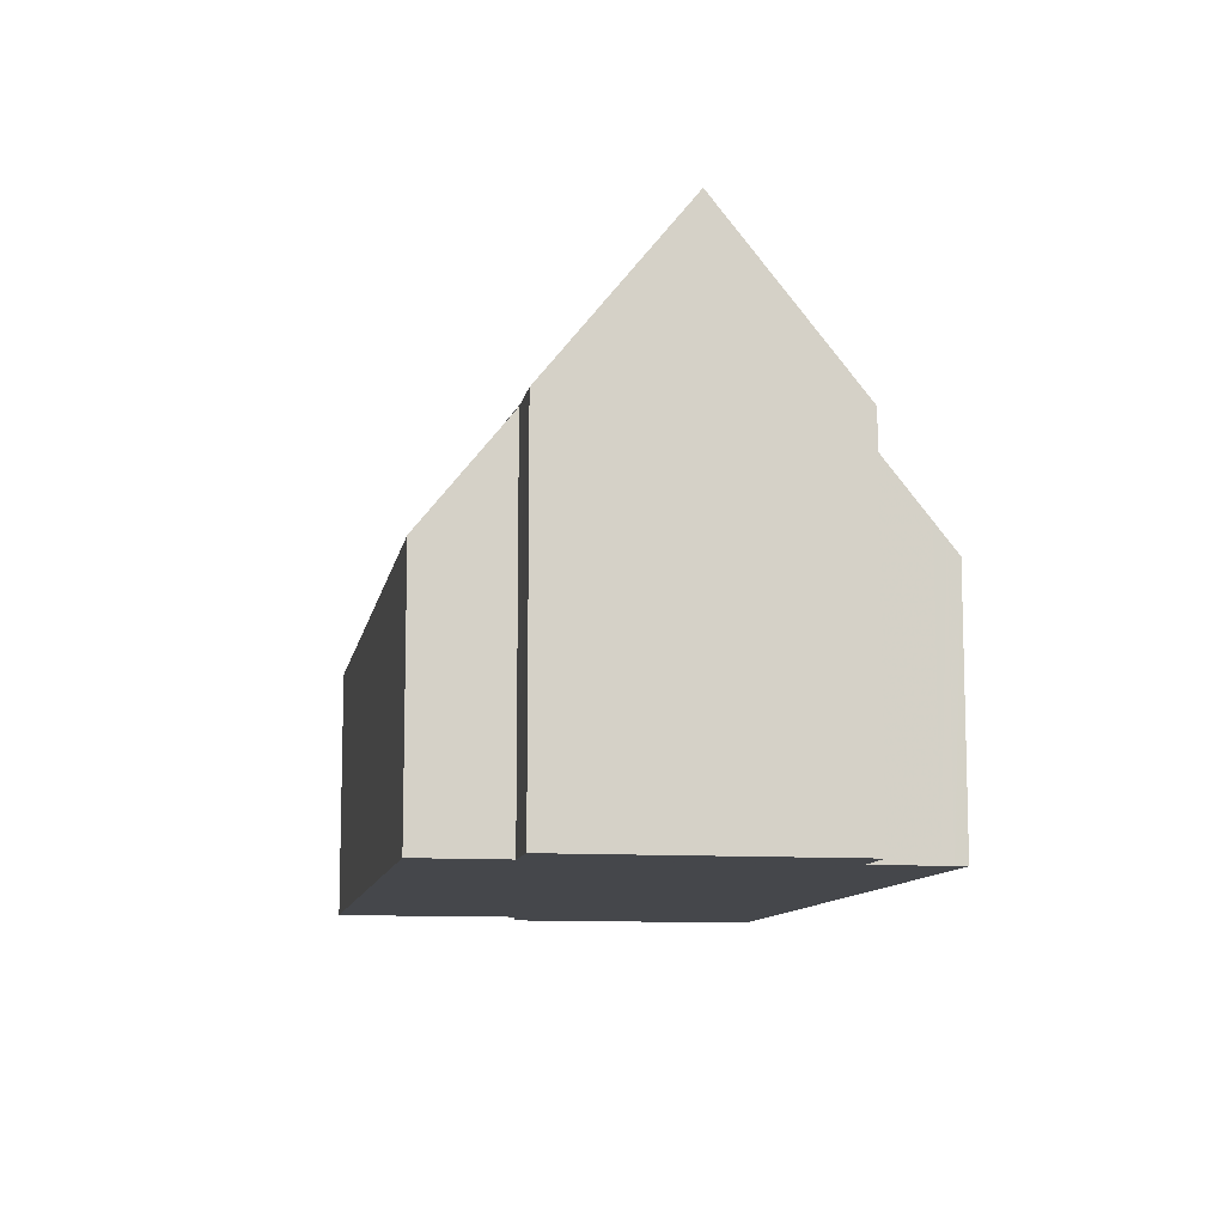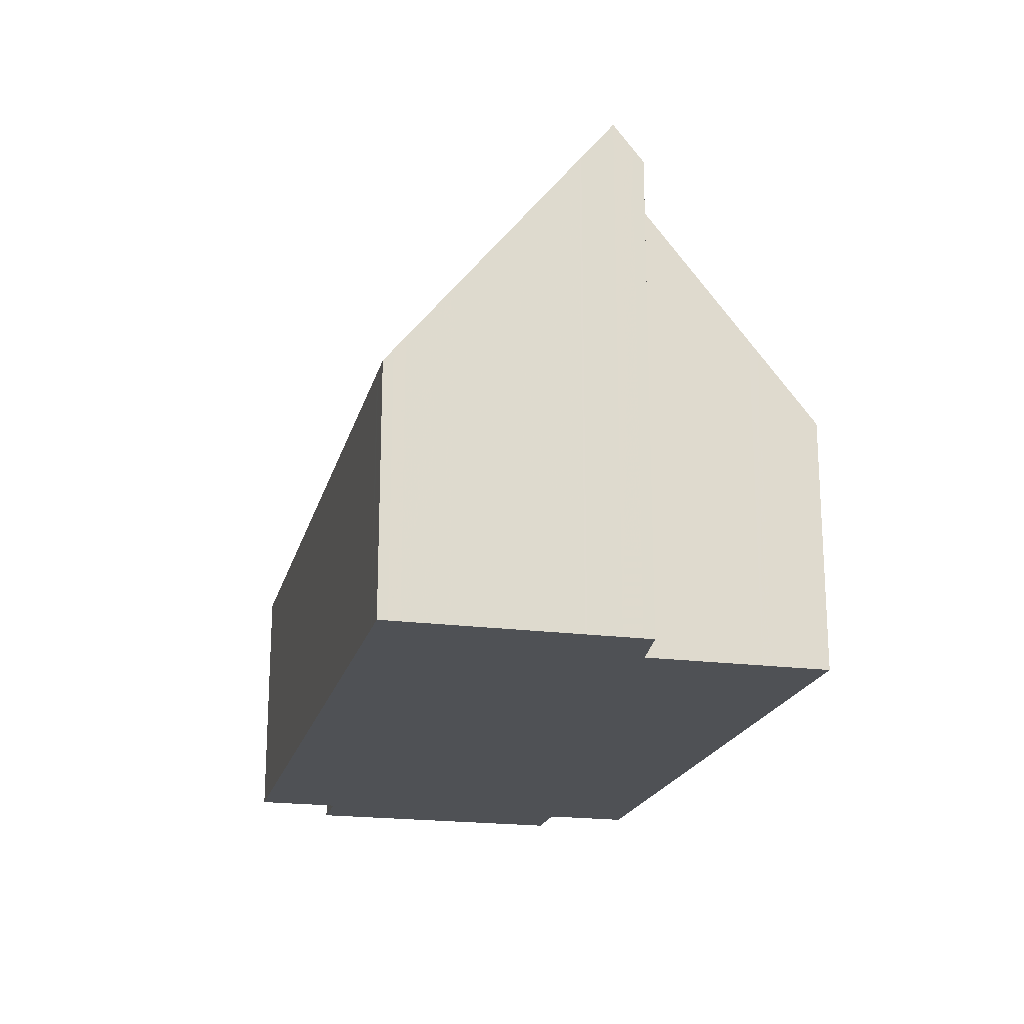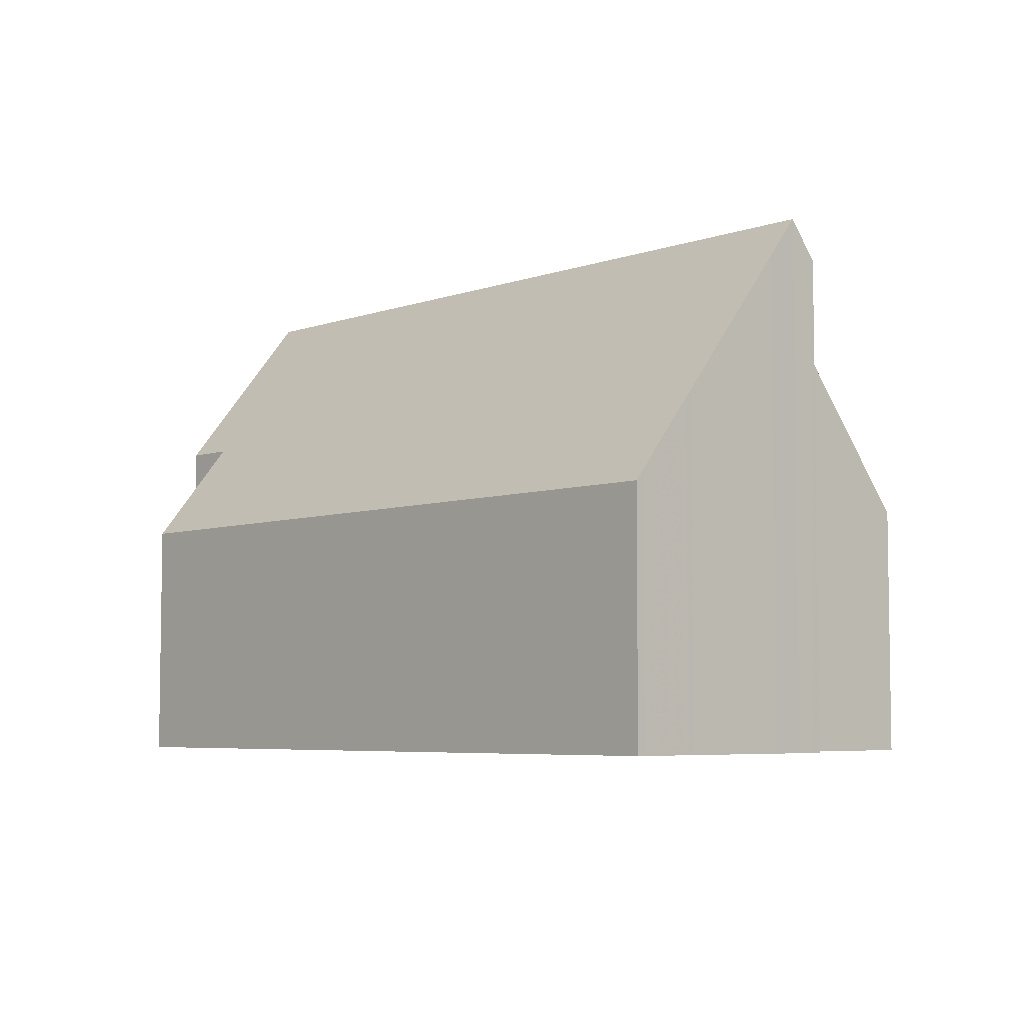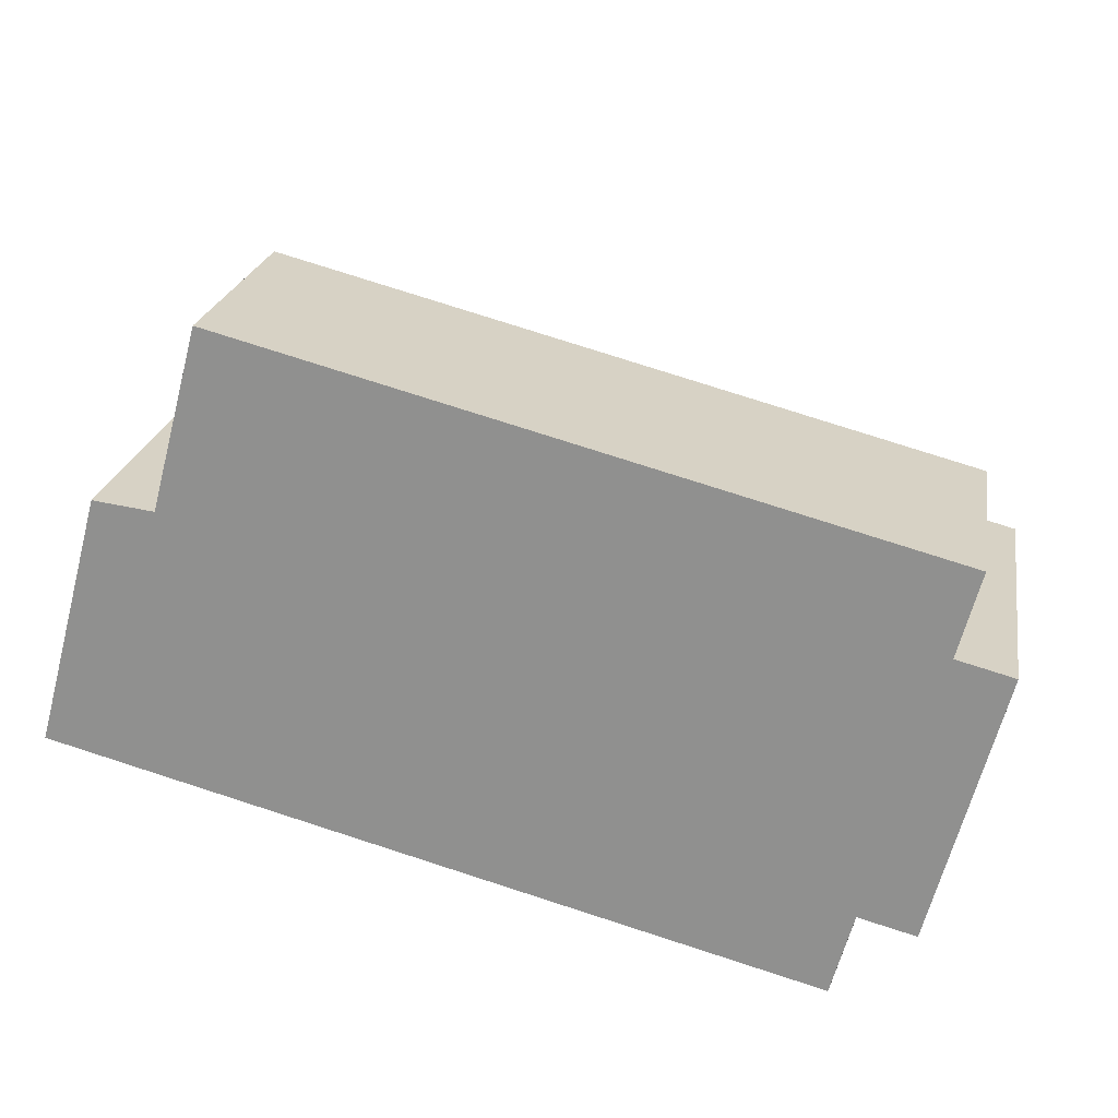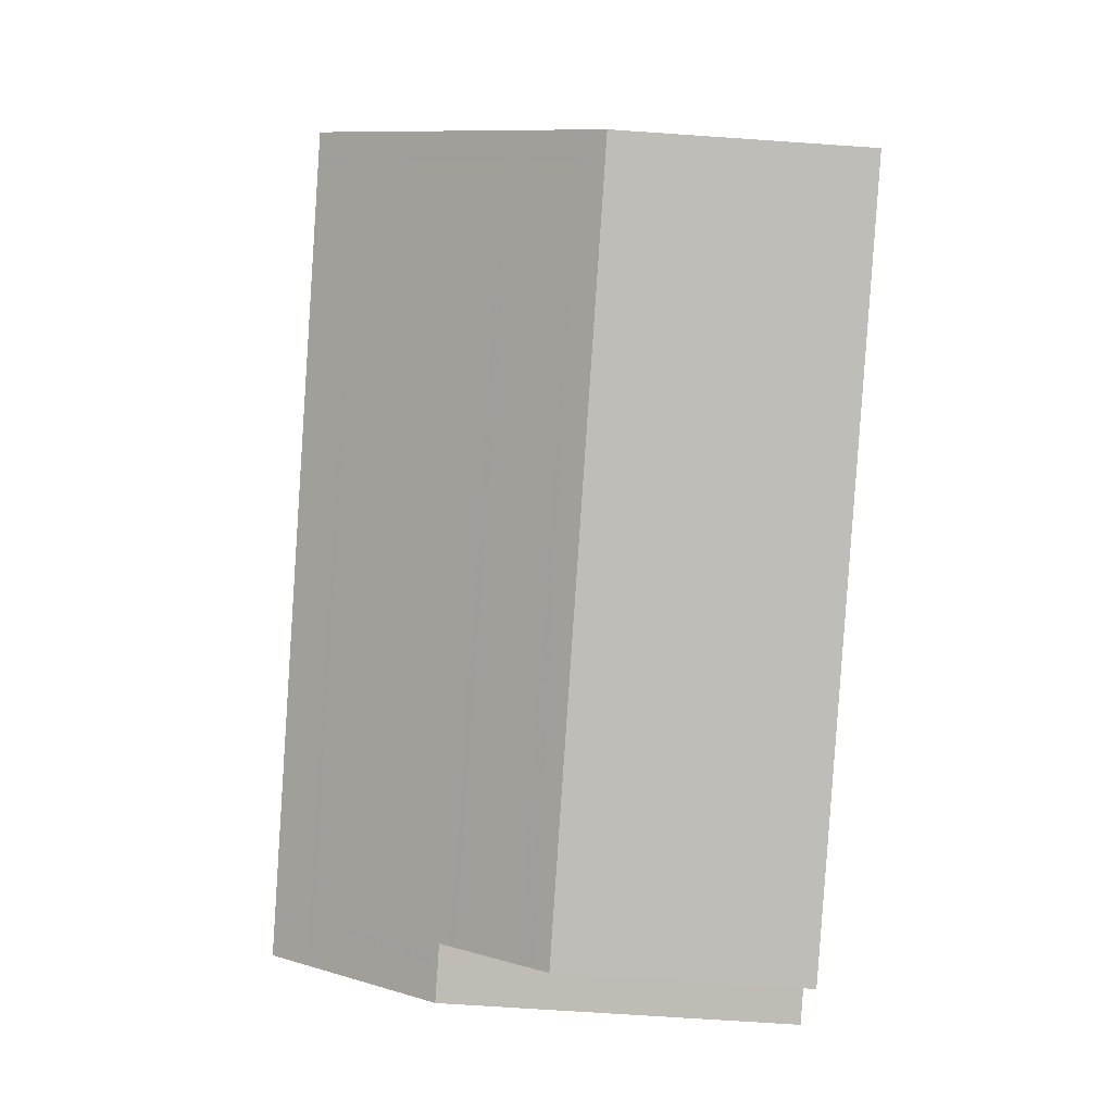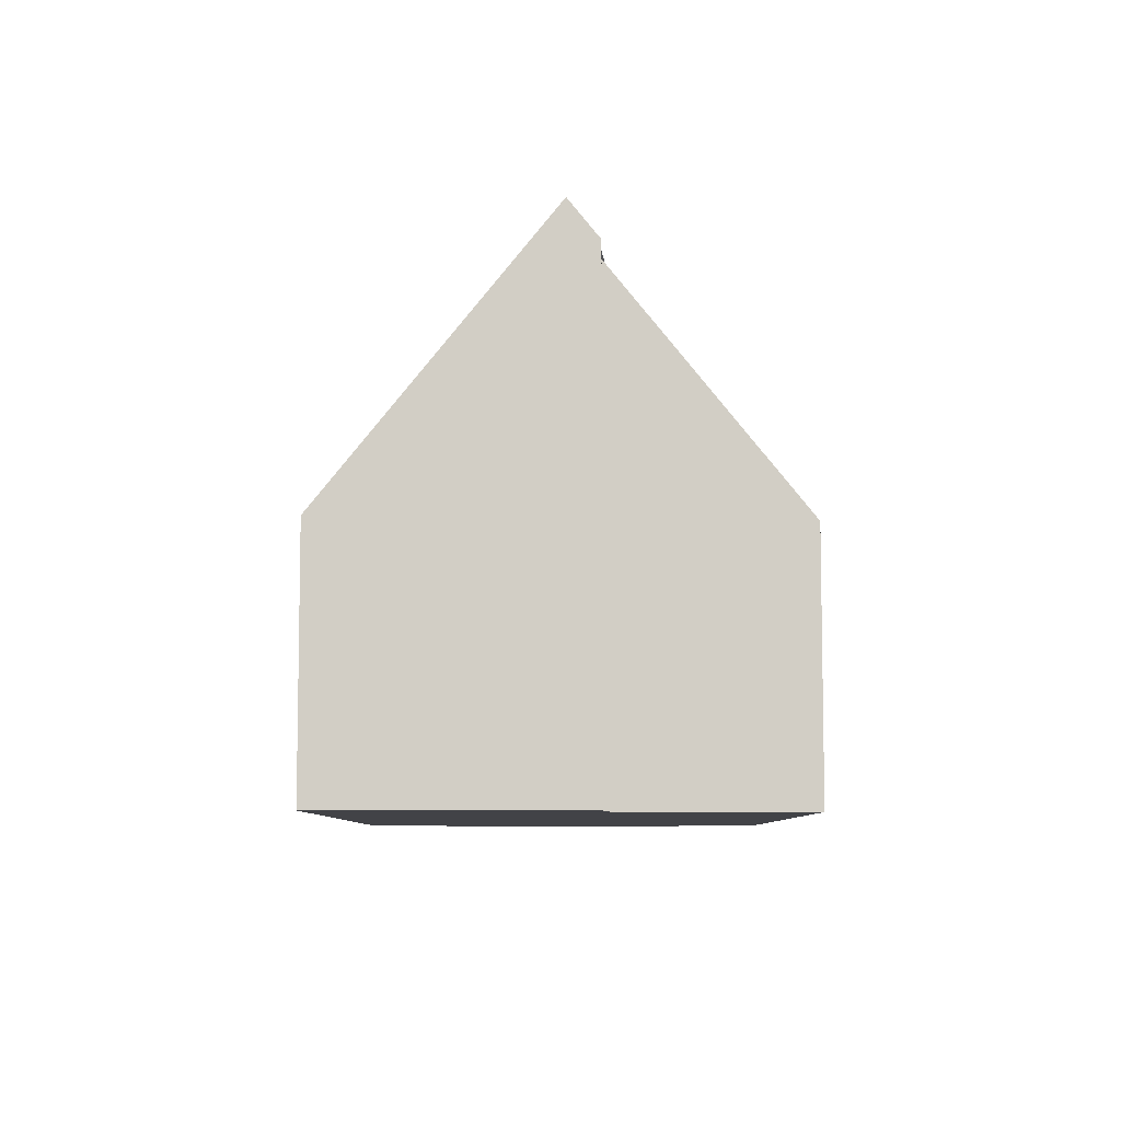
<metadata>
{"format":"obj","ext":"obj","renderer":"f3d","projection":"perspective","resolution":1024,"background":"white","views":[{"elev":-10.4,"azim":-85.2,"up":"+Z"},{"elev":-20.0,"azim":91.3,"up":"+Z"},{"elev":-5.6,"azim":62.4,"up":"+Z"},{"elev":22.5,"azim":-170.2,"up":"+Y"},{"elev":-70.1,"azim":86.1,"up":"+Y"},{"elev":-7.5,"azim":104.8,"up":"+Z"}]}
</metadata>
<code>
v -2425 -1698 5.985
v -2424 -1698 5.988
v -2425 -1697 4.194
v -2413 -1694 4.225
v -2412 -1697 8.171
v -2411 -1696 8.178
v -2410 -1701 4.157
v -2423 -1704 4.181
v -2423 -1702 5.944
v -2424 -1703 5.95
v -2411 -1697 8.807
v -2425 -1701 8.822
v -2413 -1695 5.615
v -2425 -1698 5.687
v -2413 -1694 5.42
v -2425 -1698 5.568
v -2425 -1701 8.822
v -2411 -1697 8.807
v -2411 -1699 5.699
v -2423 -1703 5.775
v -2411 -1699 5.541
v -2423 -1703 5.696
v -2424 -1703 5.946
v -2424 -1700 8.822
v -2424 -1700 8.822
v -2425 -1698 5.987
v -2411 -1699 5.701
v -2412 -1697 8.808
v -2411 -1700 5.547
v -2411 -1701 4.158
v -2412 -1697 8.808
v -2412 -1697 8.175
v -2410 -1700 4.364
v -2411 -1700 4.366
v -2423 -1704 4.426
v -2425 -1697 4.276
v -2413 -1694 4.307
v -2411 -1699 5.701
v -2412 -1697 8.807
v -2411 -1700 5.545
v -2411 -1700 4.366
v -2412 -1697 8.175
v -2412 -1697 8.807
v -2411 -1701 4.158
v -2411 -1697 8.12
v -2412 -1698 8.122
v -2424 -1701 8.184
v -2425 -1701 8.187
v -2412 -1698 8.122
v -2425 -1700 8.372
v -2424 -1700 8.374
v -2412 -1697 8.407
v -2412 -1697 8.407
v -2411 -1697 8.408
v -2410 -1700 4.596
v -2411 -1700 4.598
v -2411 -1700 4.599
v -2423 -1704 4.658
v -2424 -1700 8.821
v -2425 -1698 5.988
v -2424 -1700 8.374
v -2424 -1700 8.821
v -2424 -1701 8.183
v -2423 -1703 5.945
v -2412 -1698 8.083
v -2412 -1698 8.082
v -2424 -1701 8.106
v -2424 -1701 8.106
v -2411 -1697 8.082
v -2425 -1701 8.107
v -2425 -1698 5.987
v -2425 -1698 5.985
v -2425 -1698 0
v -2425 -1698 8.882e-16
v -2425 -1698 5.687
v -2424 -1698 5.988
v -2424 -1698 0
v -2425 -1698 0
v -2413 -1694 4.225
v -2425 -1697 4.194
v -2425 -1697 0
v -2413 -1694 0
v -2413 -1694 4.307
v -2413 -1694 4.225
v -2413 -1694 0
v -2413 -1694 0
v -2412 -1697 8.175
v -2412 -1697 8.171
v -2412 -1697 0
v -2412 -1697 0
v -2411 -1697 8.408
v -2411 -1696 8.178
v -2411 -1696 0
v -2411 -1697 0
v -2411 -1701 4.158
v -2410 -1701 4.157
v -2410 -1701 0
v -2411 -1701 0
v -2423 -1704 4.426
v -2423 -1704 4.181
v -2423 -1704 0
v -2423 -1704 0
v -2423 -1703 5.945
v -2423 -1702 5.944
v -2423 -1702 0
v -2423 -1703 -8.882e-16
v -2425 -1701 8.107
v -2424 -1703 5.95
v -2424 -1703 0
v -2425 -1701 0
v -2425 -1700 8.372
v -2425 -1701 8.822
v -2425 -1701 1.776e-15
v -2425 -1700 0
v -2412 -1697 8.171
v -2413 -1695 5.615
v -2413 -1695 0
v -2412 -1697 0
v -2425 -1698 5.568
v -2425 -1698 5.687
v -2425 -1698 0
v -2425 -1698 0
v -2413 -1695 5.615
v -2413 -1694 5.42
v -2413 -1694 0
v -2413 -1695 0
v -2425 -1697 4.276
v -2425 -1698 5.568
v -2425 -1698 0
v -2425 -1697 0
v -2411 -1697 8.12
v -2411 -1697 8.807
v -2411 -1697 -1.776e-15
v -2411 -1697 0
v -2411 -1699 5.541
v -2411 -1699 5.699
v -2411 -1699 0
v -2411 -1699 0
v -2423 -1702 5.944
v -2423 -1703 5.775
v -2423 -1703 8.882e-16
v -2423 -1702 0
v -2410 -1700 4.596
v -2411 -1699 5.541
v -2411 -1699 0
v -2410 -1700 0
v -2423 -1703 5.775
v -2423 -1703 5.696
v -2423 -1703 0
v -2423 -1703 8.882e-16
v -2424 -1703 5.95
v -2424 -1703 5.946
v -2424 -1703 8.882e-16
v -2424 -1703 0
v -2425 -1698 5.988
v -2425 -1698 5.987
v -2425 -1698 8.882e-16
v -2425 -1698 0
v -2423 -1704 4.181
v -2411 -1701 4.158
v -2411 -1701 0
v -2423 -1704 0
v -2412 -1697 8.175
v -2412 -1697 8.175
v -2412 -1697 0
v -2412 -1697 0
v -2410 -1701 4.157
v -2410 -1700 4.364
v -2410 -1700 0
v -2410 -1701 0
v -2423 -1704 4.658
v -2423 -1704 4.426
v -2423 -1704 0
v -2423 -1704 0
v -2425 -1697 4.194
v -2425 -1697 4.276
v -2425 -1697 0
v -2425 -1697 0
v -2413 -1694 5.42
v -2413 -1694 4.307
v -2413 -1694 0
v -2413 -1694 0
v -2411 -1696 8.178
v -2412 -1697 8.175
v -2412 -1697 0
v -2411 -1696 0
v -2411 -1701 4.158
v -2411 -1701 4.158
v -2411 -1701 0
v -2411 -1701 0
v -2411 -1697 8.082
v -2411 -1697 8.12
v -2411 -1697 0
v -2411 -1697 0
v -2425 -1701 8.822
v -2425 -1701 8.187
v -2425 -1701 0
v -2425 -1701 1.776e-15
v -2425 -1698 5.985
v -2425 -1700 8.372
v -2425 -1700 0
v -2425 -1698 0
v -2411 -1697 8.807
v -2411 -1697 8.408
v -2411 -1697 0
v -2411 -1697 -1.776e-15
v -2410 -1700 4.364
v -2410 -1700 4.596
v -2410 -1700 0
v -2410 -1700 0
v -2423 -1703 5.696
v -2423 -1704 4.658
v -2423 -1704 0
v -2423 -1703 0
v -2424 -1698 5.988
v -2425 -1698 5.988
v -2425 -1698 0
v -2424 -1698 0
v -2424 -1703 5.946
v -2423 -1703 5.945
v -2423 -1703 -8.882e-16
v -2424 -1703 8.882e-16
v -2411 -1699 5.699
v -2411 -1697 8.082
v -2411 -1697 0
v -2411 -1699 0
v -2425 -1701 8.187
v -2425 -1701 8.107
v -2425 -1701 0
v -2425 -1701 0
v -2425 -1698 0
v -2424 -1698 0
v -2425 -1697 0
v -2413 -1694 0
v -2412 -1697 0
v -2411 -1696 0
v -2410 -1701 0
v -2423 -1704 0
v -2423 -1702 0
v -2424 -1703 0
f 37 15 16 36
f 46 39 18 45
f 51 25 12 50
f 15 13 14 16
f 38 19 21 40
f 56 40 21 55
f 48 17 24 47
f 59 25 51 61
f 62 28 49 63
f 29 22 20 27
f 58 22 29 57
f 53 43 31 52
f 41 33 7 44
f 34 30 8 35
f 36 3 4 37
f 49 28 39 46
f 40 29 27 38
f 57 29 40 56
f 54 11 43 53
f 44 30 34 41
f 69 19 38 66
f 67 23 10 70
f 65 27 20 9 64 68
f 66 38 27 65
f 50 1 26 51
f 61 51 26 60
f 52 32 42 53
f 53 42 6 54
f 55 33 41 56
f 57 34 35 58
f 56 41 34 57
f 60 2 14 13 5 32 52 61
f 61 52 31 59
f 63 47 24 62
f 68 64 23 67
f 65 49 46 66
f 67 47 63 68
f 66 46 45 69
f 70 48 47 67
f 68 63 49 65
f 72 73 74 71
f 76 77 78 75
f 80 81 82 79
f 84 85 86 83
f 88 89 90 87
f 92 93 94 91
f 96 97 98 95
f 100 101 102 99
f 104 105 106 103
f 108 109 110 107
f 112 113 114 111
f 116 117 118 115
f 120 121 122 119
f 124 125 126 123
f 128 129 130 127
f 132 133 134 131
f 136 137 138 135
f 140 141 142 139
f 144 145 146 143
f 148 149 150 147
f 152 153 154 151
f 156 157 158 155
f 160 161 162 159
f 164 165 166 163
f 168 169 170 167
f 172 173 174 171
f 176 177 178 175
f 180 181 182 179
f 184 185 186 183
f 188 189 190 187
f 192 193 194 191
f 196 197 198 195
f 200 201 202 199
f 204 205 206 203
f 208 209 210 207
f 212 213 214 211
f 216 217 218 215
f 220 221 222 219
f 224 225 226 223
f 228 229 230 227
f 232 233 234 235 236 237 238 239 240 231

</code>
